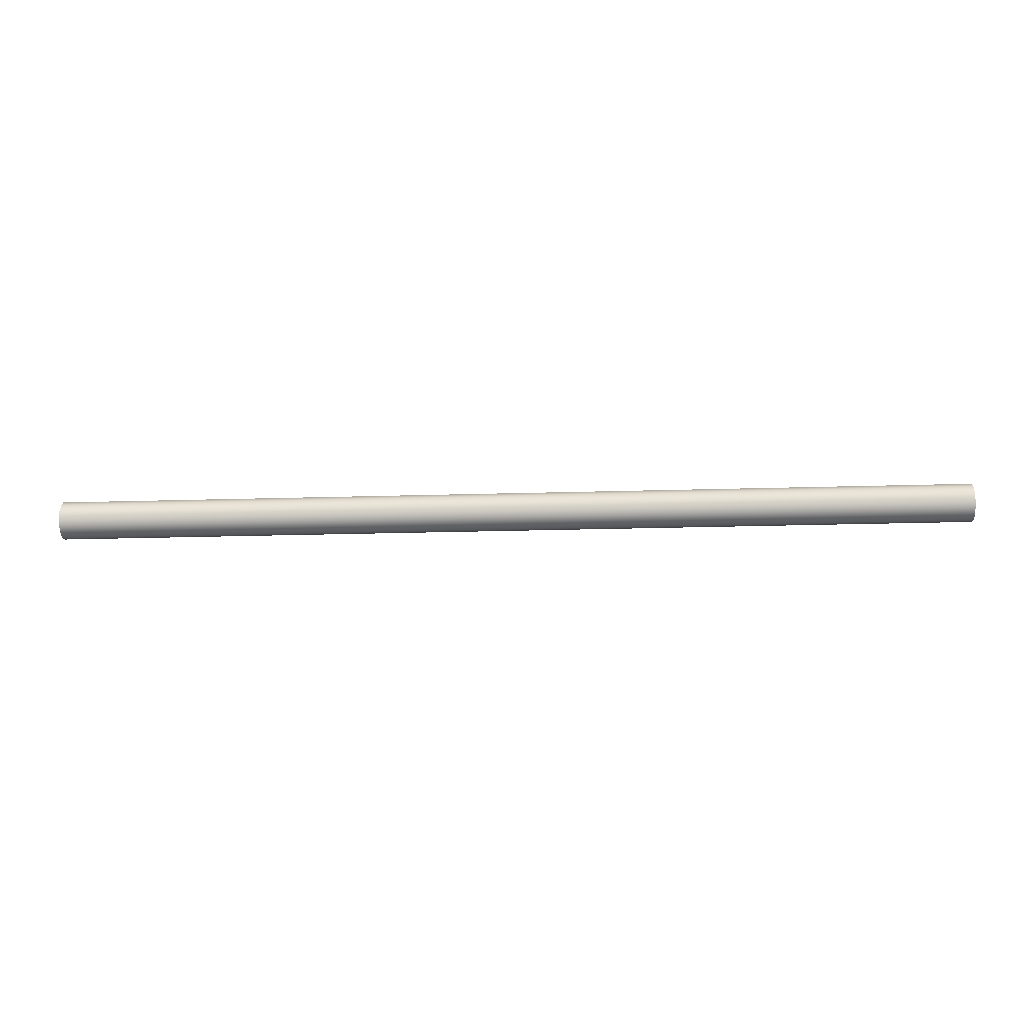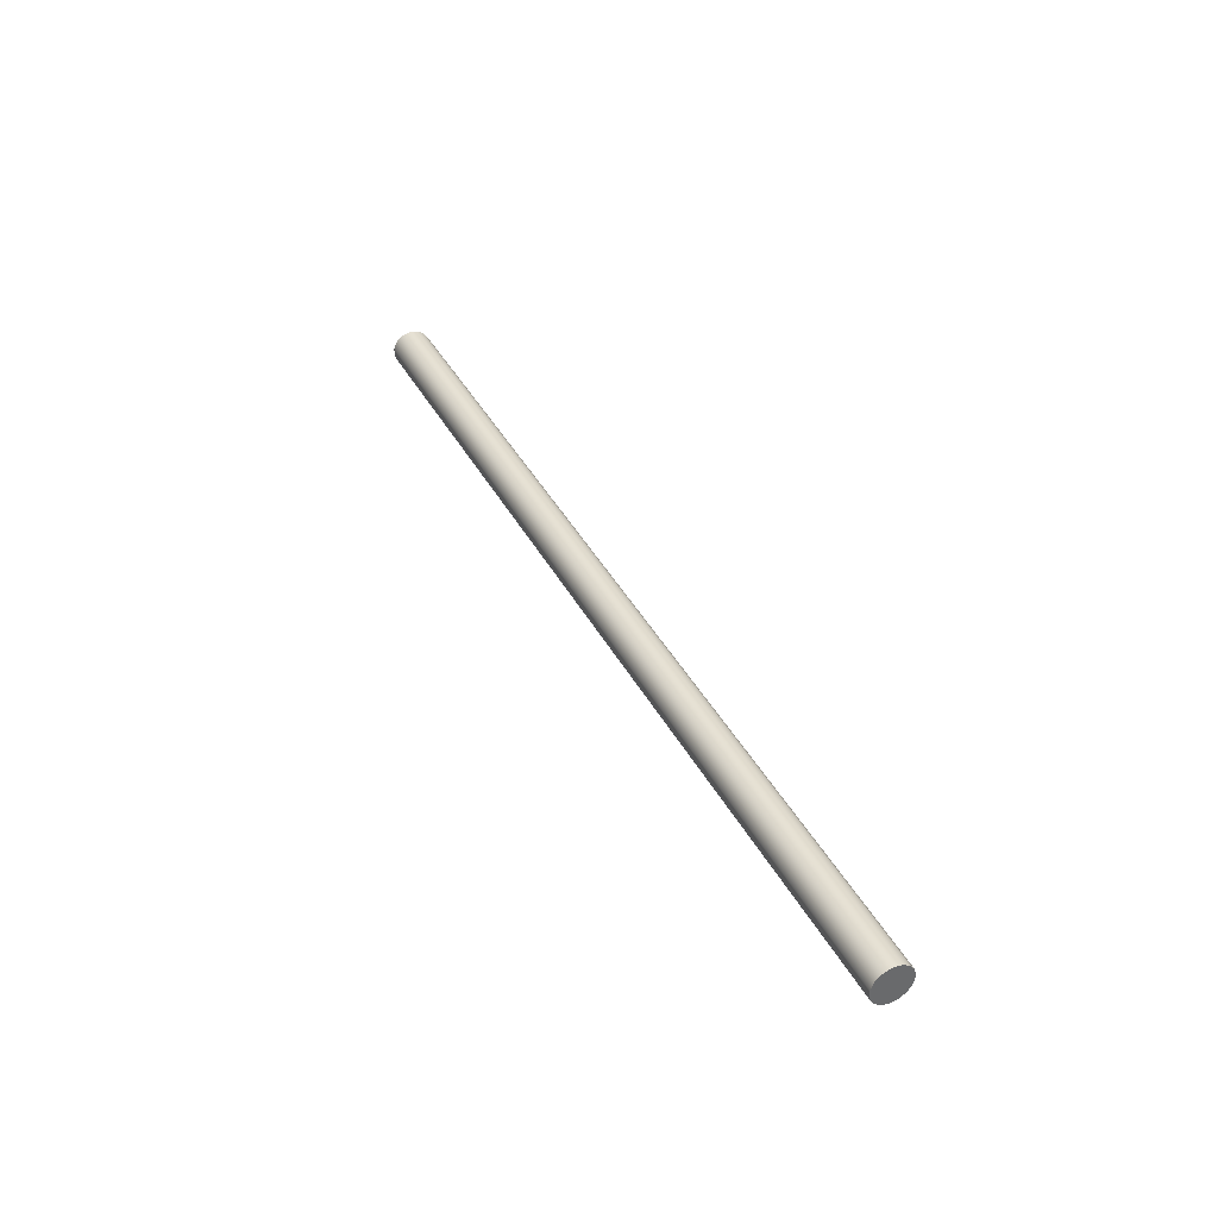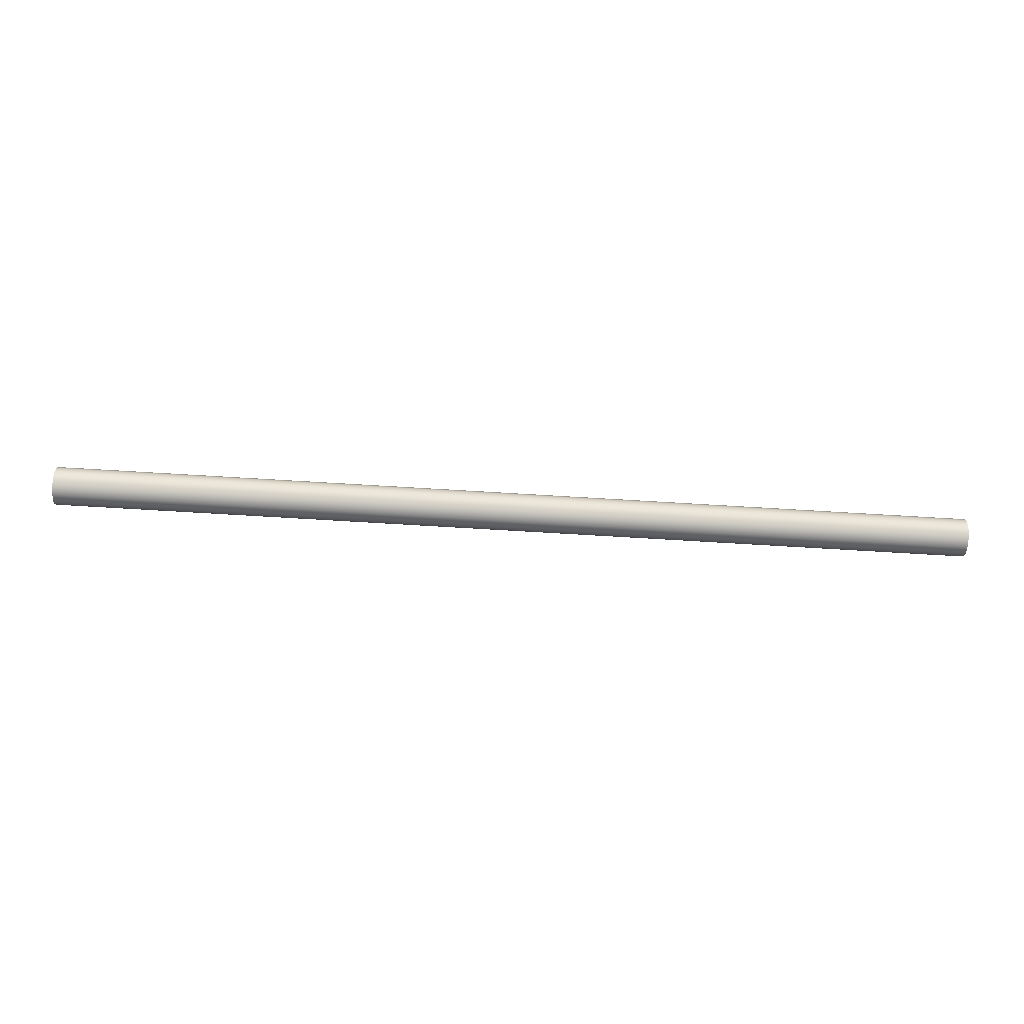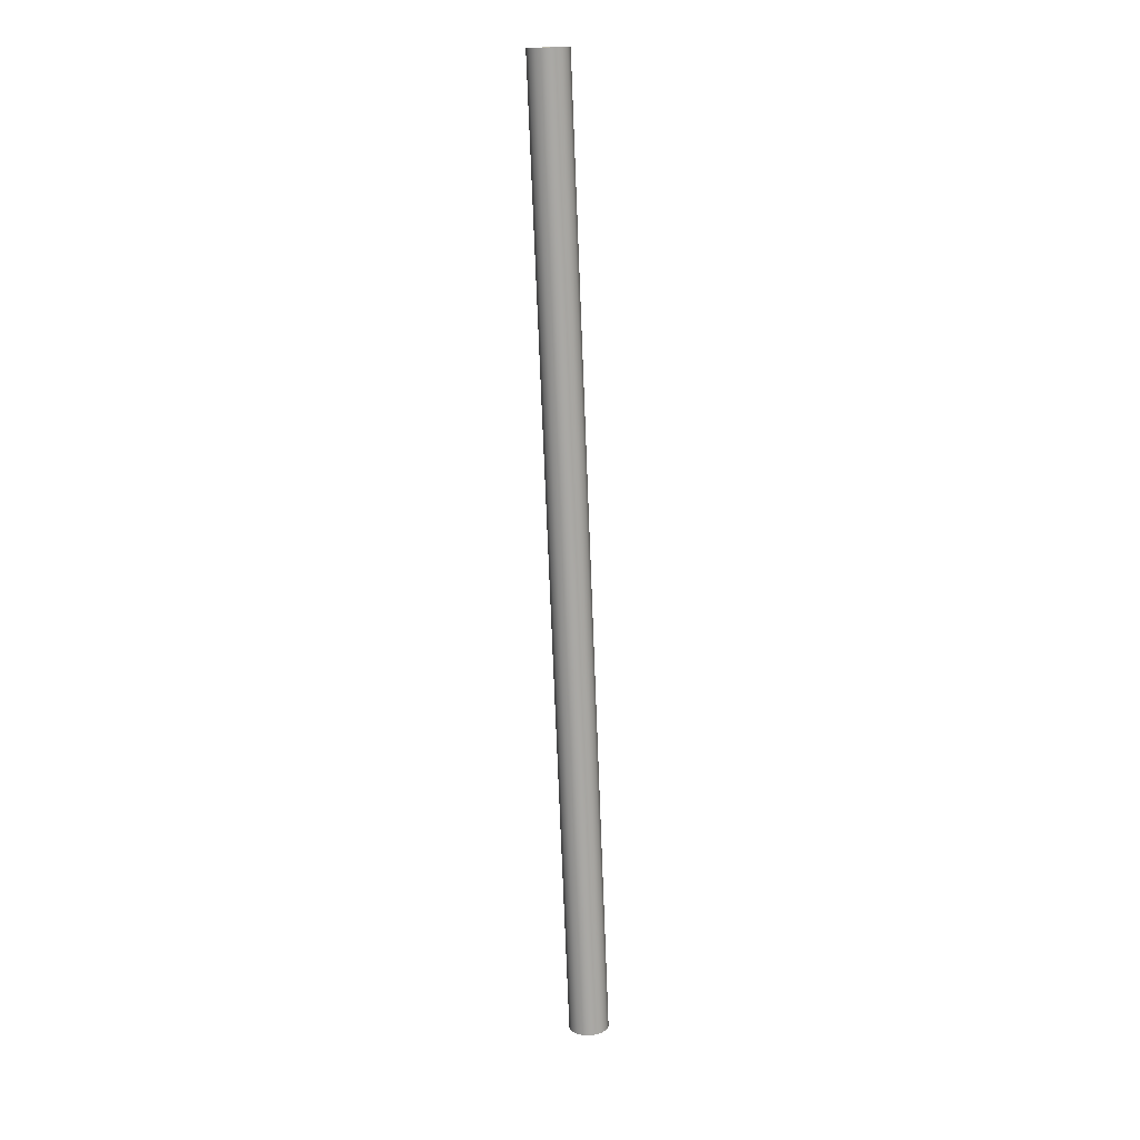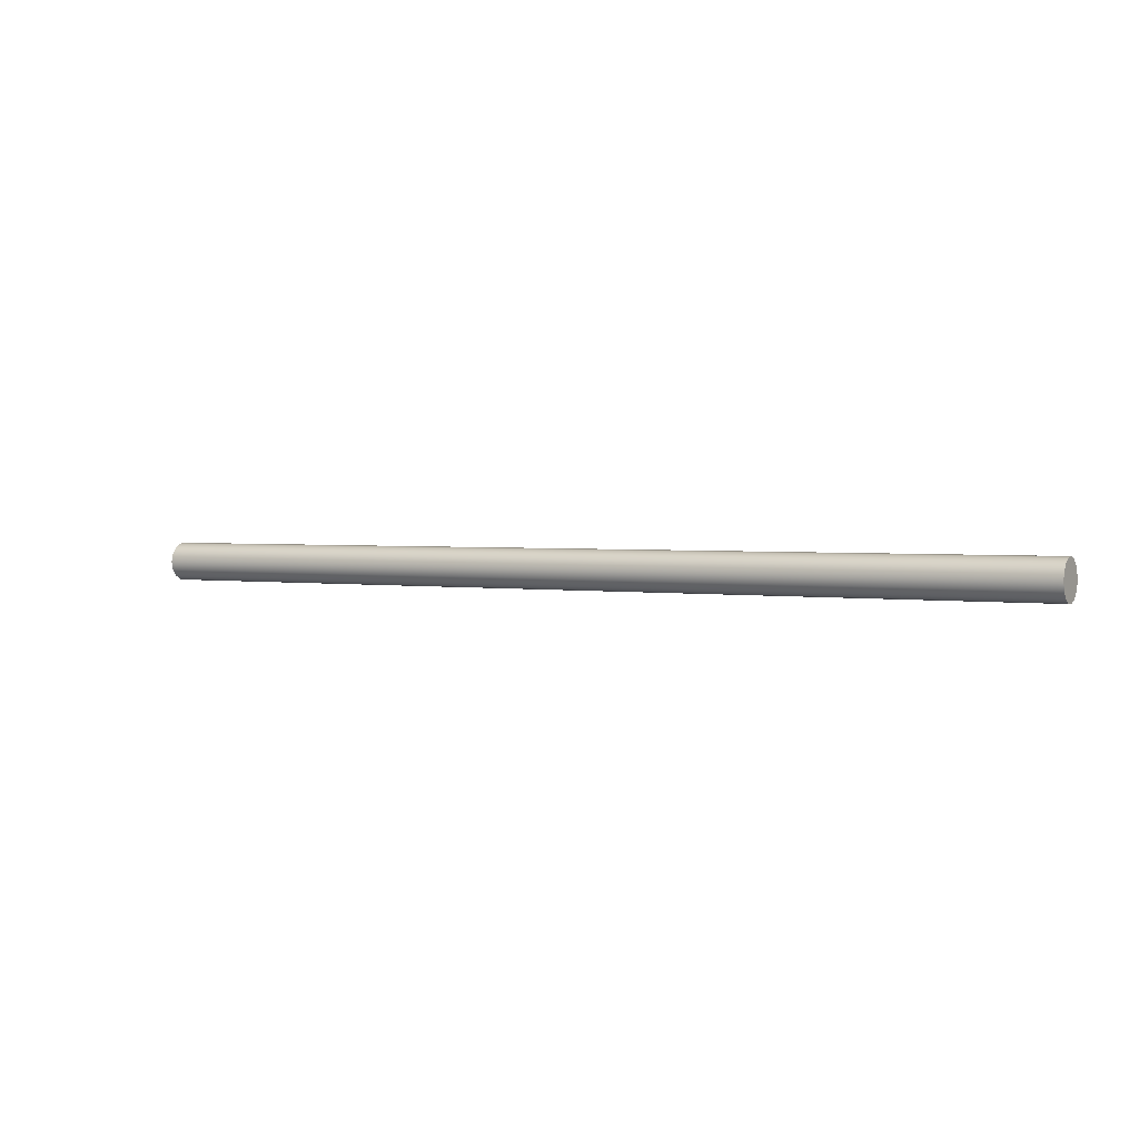
<metadata>
{"format":"obj","ext":"obj","renderer":"f3d","projection":"perspective","resolution":1024,"background":"white","views":[{"elev":-21.0,"azim":-176.8,"up":"+Y"},{"elev":39.2,"azim":-115.5,"up":"+Y"},{"elev":-75.0,"azim":-3.4,"up":"+Z"},{"elev":-74.6,"azim":92.3,"up":"+Z"},{"elev":2.1,"azim":30.4,"up":"+Y"}]}
</metadata>
<code>
v 60 -1.531e-16 1.25
v 60 0.5084 1.142
v 60 0.9289 0.8364
v 60 1.189 0.3863
v 60 1.243 -0.1307
v 60 1.083 -0.625
v 60 0.7347 -1.011
v 60 0.2599 -1.223
v 60 -0.2599 -1.223
v 60 -0.7347 -1.011
v 60 -1.083 -0.625
v 60 -1.243 -0.1307
v 60 -1.189 0.3863
v 60 -0.9289 0.8364
v 60 -0.5084 1.142
v 0 -1.531e-16 1.25
v 0 -0.5084 1.142
v 0 -0.9289 0.8364
v 0 -1.189 0.3863
v 0 -1.243 -0.1307
v 0 -1.083 -0.625
v 0 -0.7347 -1.011
v 0 -0.2599 -1.223
v 0 0.2599 -1.223
v 0 0.7347 -1.011
v 0 1.083 -0.625
v 0 1.243 -0.1307
v 0 1.189 0.3863
v 0 0.9289 0.8364
v 0 0.5084 1.142
v 0 -1.531e-16 1.25
v 60 -1.531e-16 1.25
v 60 -1.531e-16 1.25
v 60 -0.5084 1.142
v 60 -0.9289 0.8364
v 60 -1.189 0.3863
v 60 -1.243 -0.1307
v 60 -1.083 -0.625
v 60 -0.7347 -1.011
v 60 -0.2599 -1.223
v 60 0.2599 -1.223
v 60 0.7347 -1.011
v 60 1.083 -0.625
v 60 1.243 -0.1307
v 60 1.189 0.3863
v 60 0.9289 0.8364
v 60 0.5084 1.142
v 0 -1.531e-16 1.25
v 0 0.5084 1.142
v 0 0.9289 0.8364
v 0 1.189 0.3863
v 0 1.243 -0.1307
v 0 1.083 -0.625
v 0 0.7347 -1.011
v 0 0.2599 -1.223
v 0 -0.2599 -1.223
v 0 -0.7347 -1.011
v 0 -1.083 -0.625
v 0 -1.243 -0.1307
v 0 -1.189 0.3863
v 0 -0.9289 0.8364
v 0 -0.5084 1.142
g b0c4d1cc-e34e-11ea-a192-54bf646e7e1f
f 2 30 1
f 1 30 31
f 32 16 15
f 15 16 17
f 15 17 14
f 14 17 18
f 14 18 13
f 13 18 19
f 13 19 12
f 12 19 20
f 12 20 11
f 11 20 21
f 11 21 10
f 10 21 22
f 10 22 9
f 9 22 23
f 9 23 8
f 8 23 24
f 8 24 7
f 7 24 25
f 7 25 6
f 6 25 26
f 6 26 5
f 5 26 27
f 5 27 4
f 4 27 28
f 4 28 3
f 3 28 29
f 3 29 2
f 2 29 30
g b0c6a670-e34e-11ea-8308-54bf646e7e1f
f 33 34 47
f 47 34 46
f 46 34 35
f 46 35 45
f 45 35 36
f 45 36 44
f 44 36 37
f 44 37 43
f 43 37 38
f 43 38 42
f 42 38 39
f 42 39 41
f 41 39 40
g b0c8f082-e34e-11ea-aa89-54bf646e7e1f
f 48 49 62
f 62 49 50
f 62 50 61
f 61 50 51
f 61 51 60
f 60 51 52
f 60 52 59
f 59 52 53
f 59 53 58
f 58 53 54
f 58 54 57
f 57 54 55
f 57 55 56

</code>
